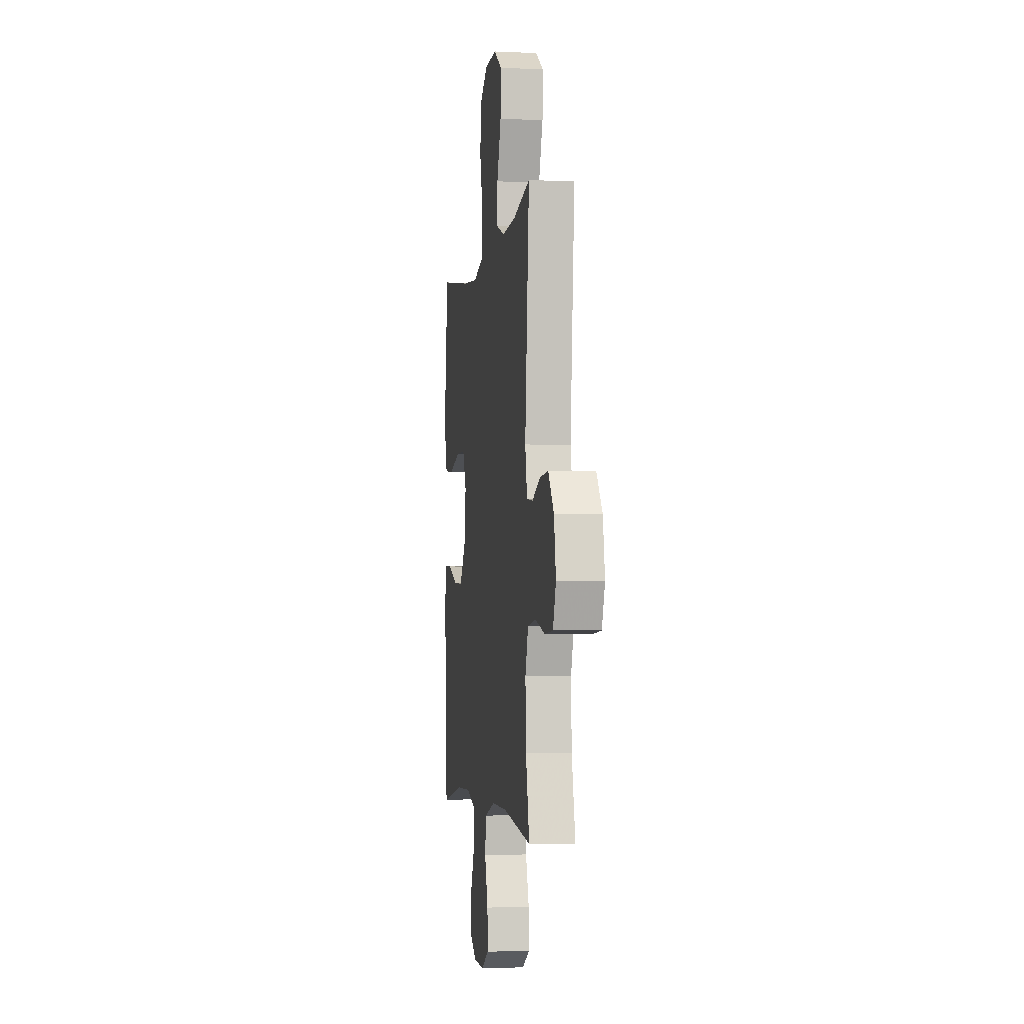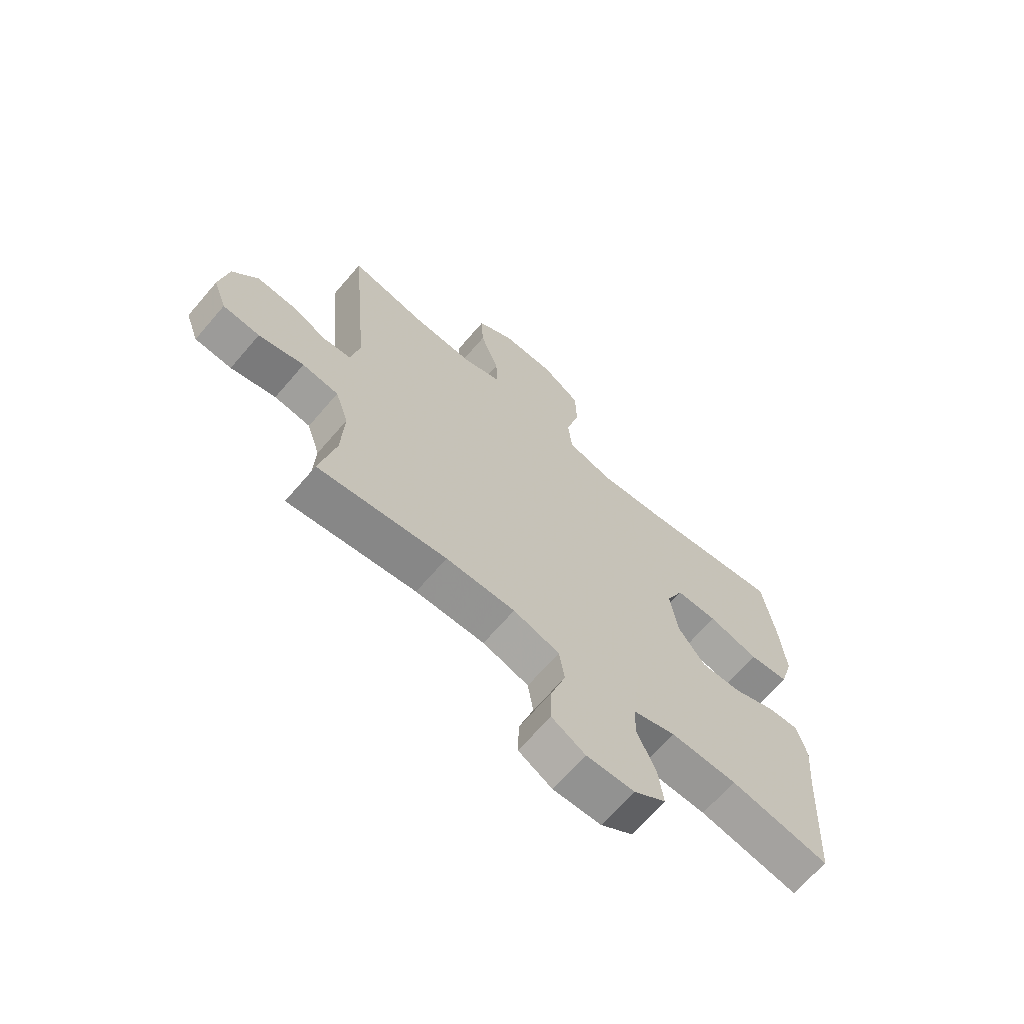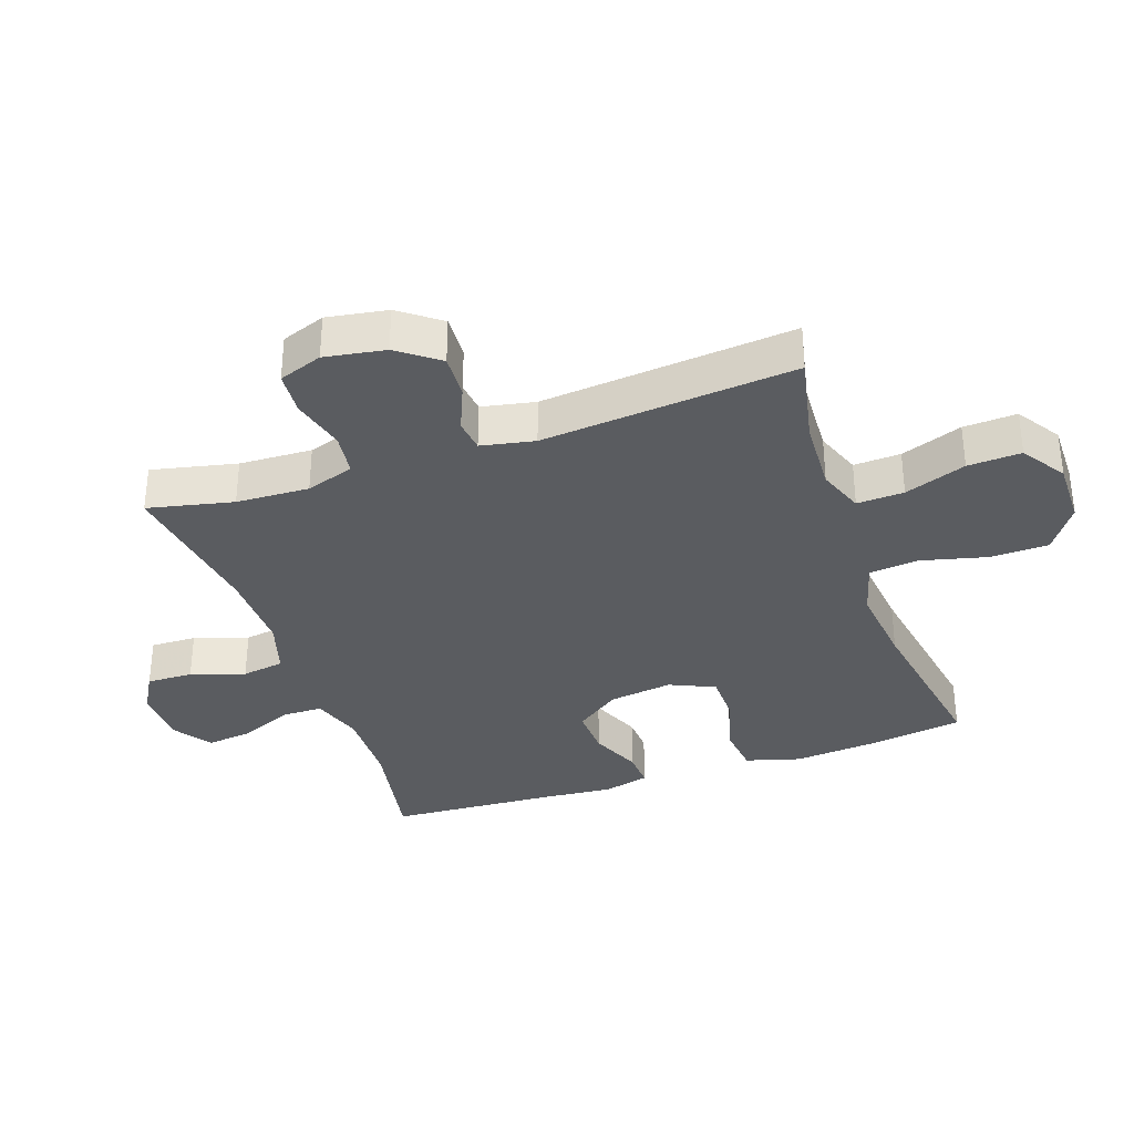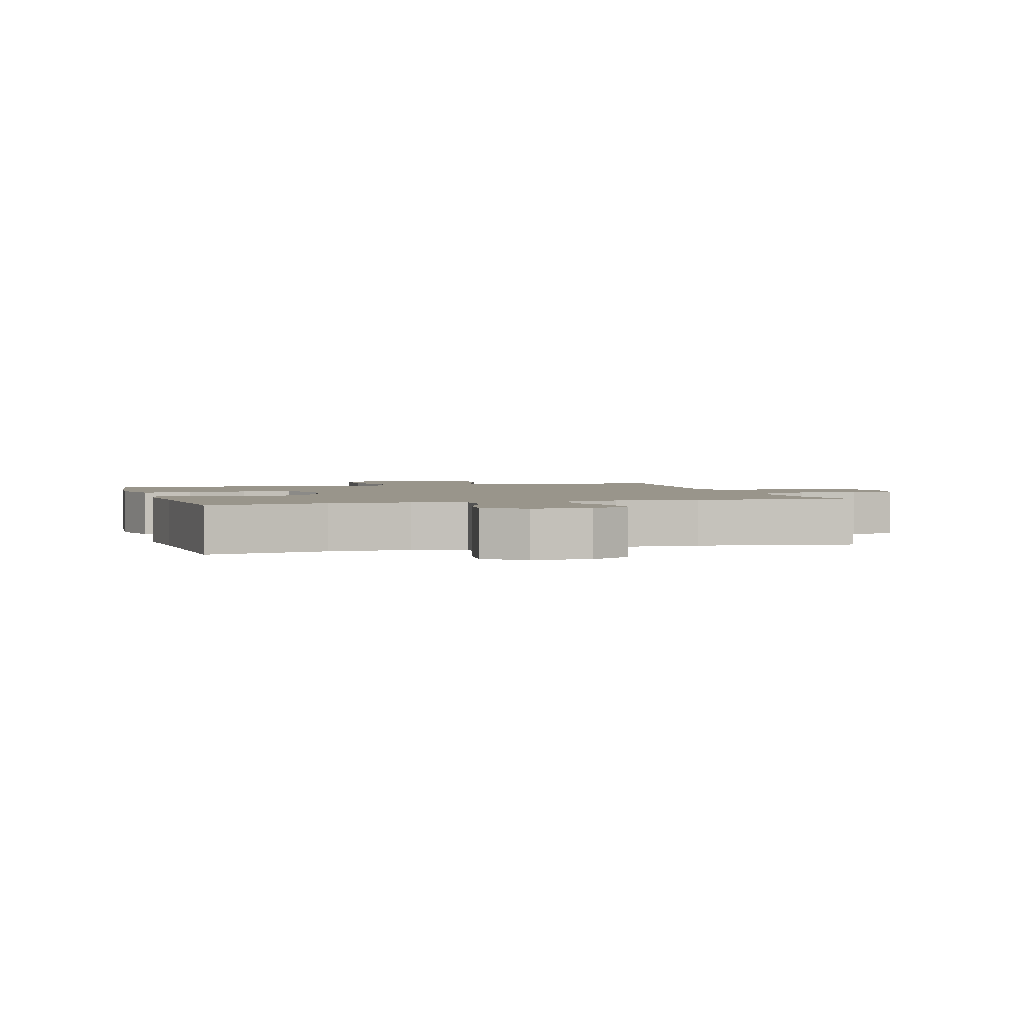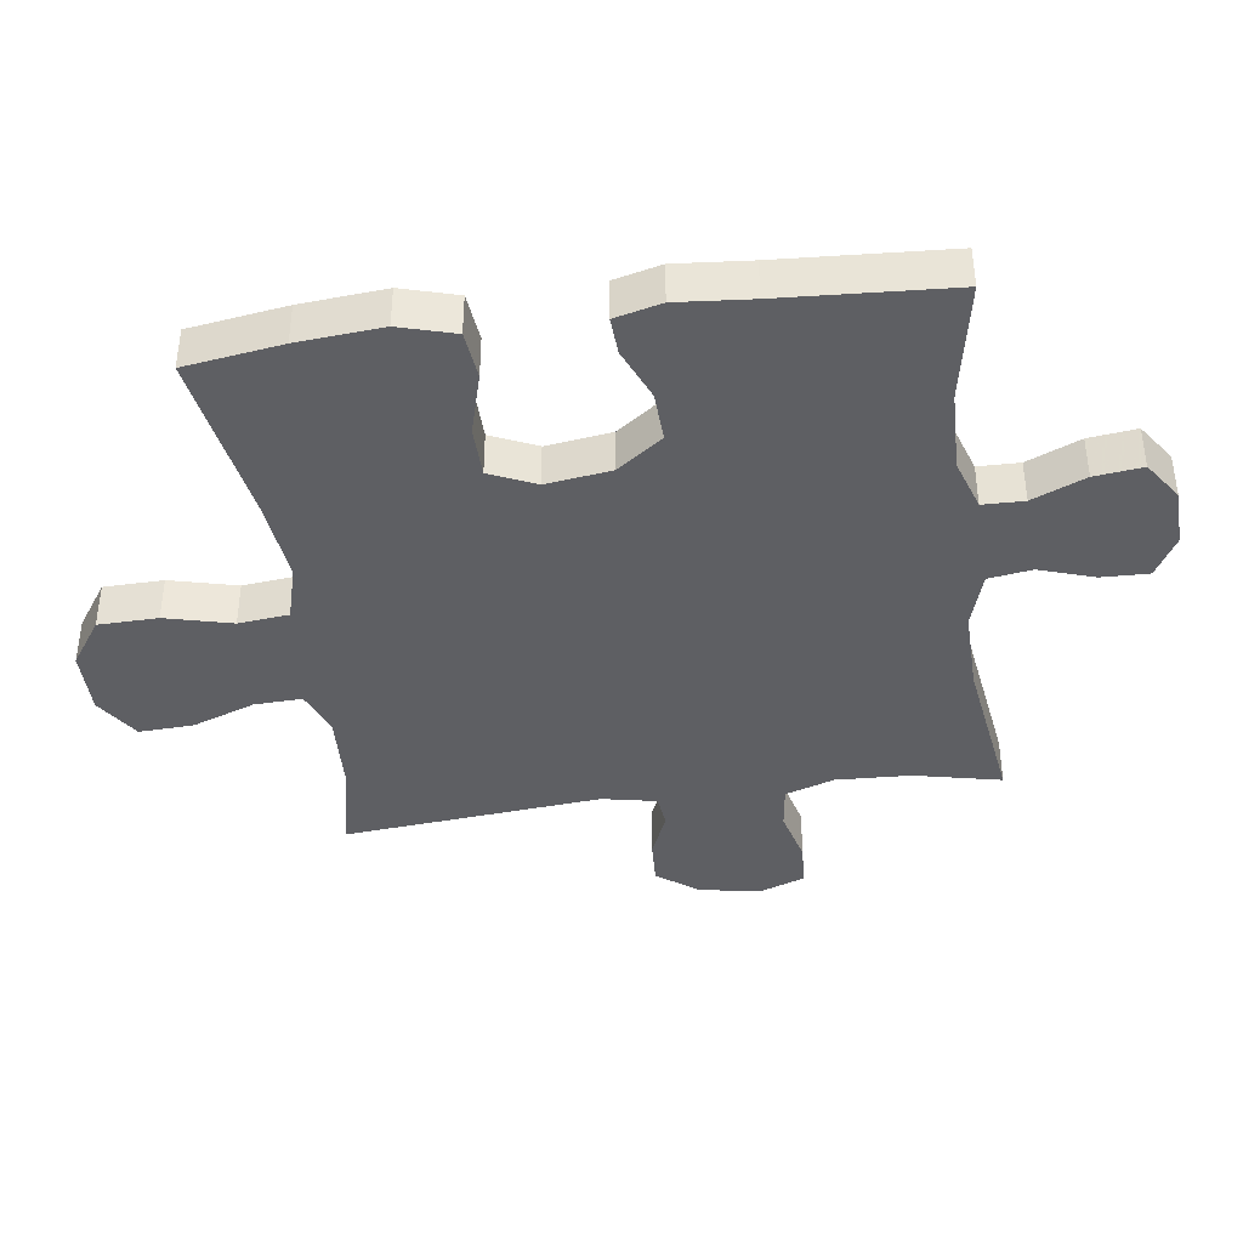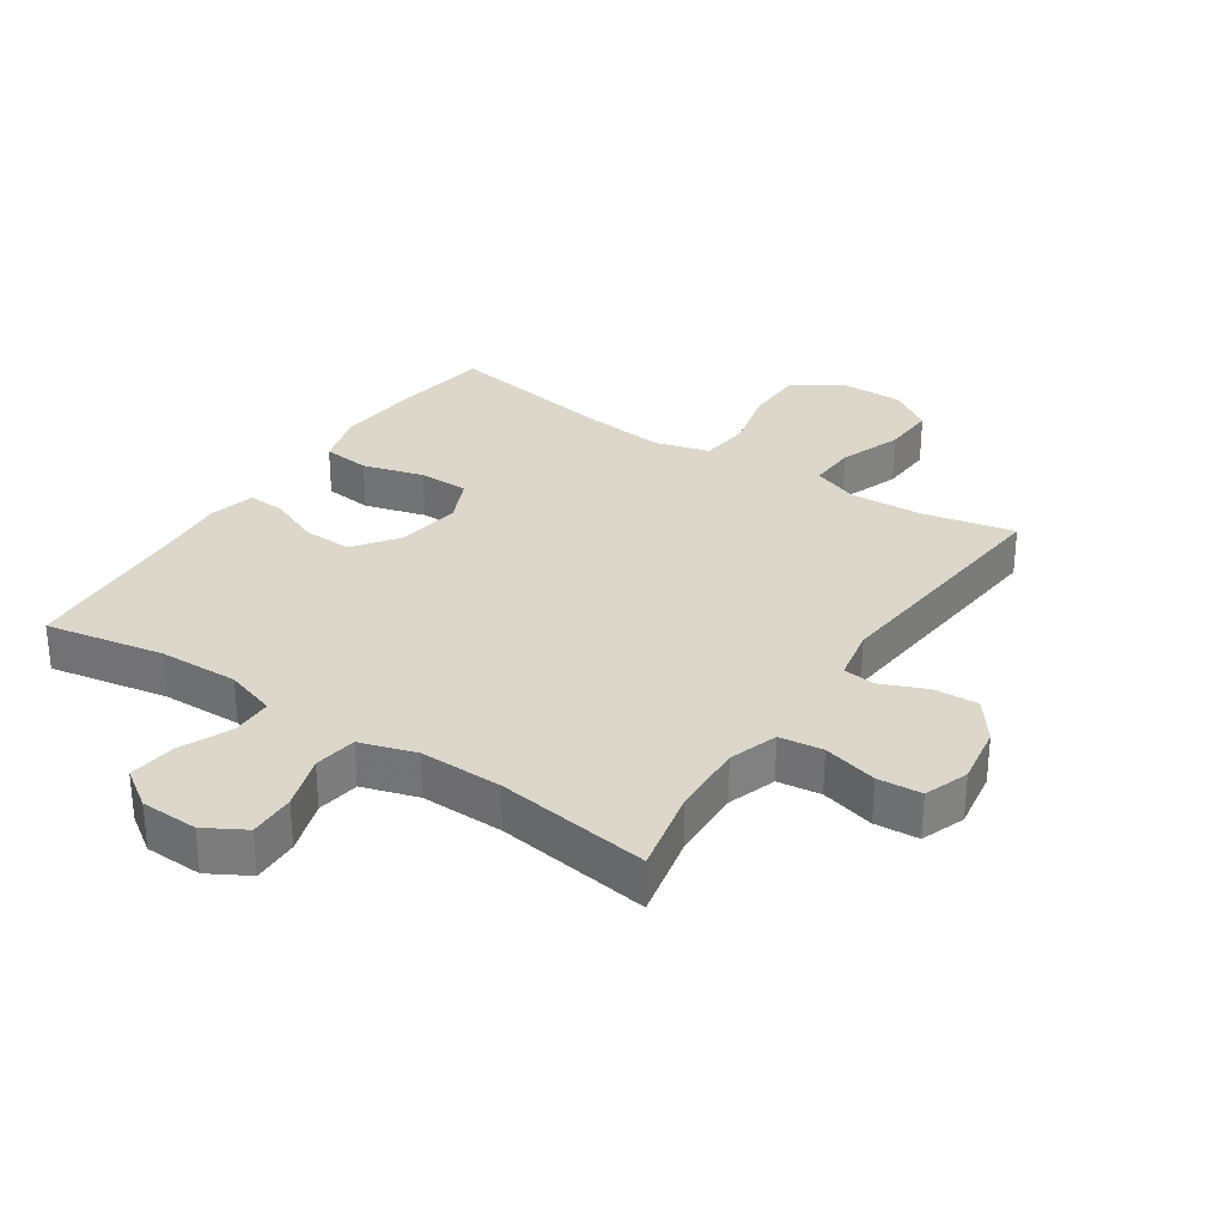
<metadata>
{"format":"obj","ext":"obj","renderer":"f3d","projection":"perspective","resolution":1024,"background":"white","views":[{"elev":-3.3,"azim":-98.7,"up":"+Z"},{"elev":-67.4,"azim":-40.7,"up":"+Z"},{"elev":-34.2,"azim":-70.8,"up":"+Y"},{"elev":2.2,"azim":164.1,"up":"+Y"},{"elev":-40.5,"azim":97.9,"up":"+Y"},{"elev":30.6,"azim":-146.1,"up":"+Y"}]}
</metadata>
<code>
v 0.5 0.07 0.5
v 0.522 0.07 0.35
v 0.533 0.07 0.219
v 0.508 0.07 0.133
v 0.433 0.07 0.125
v 0.338 0.07 0.152
v 0.259 0.07 0.151
v 0.227 0.07 0.08
v 0.241 0.07 -0.021
v 0.292 0.07 -0.091
v 0.369 0.07 -0.088
v 0.45 0.07 -0.054
v 0.508 0.07 -0.051
v 0.526 0.07 -0.123
v 0.516 0.07 -0.238
v 0.5 0.07 -0.5
v 0.314 0.07 -0.465
v 0.189 0.07 -0.462
v 0.109 0.07 -0.488
v 0.108 0.07 -0.552
v 0.143 0.07 -0.634
v 0.152 0.07 -0.708
v 0.092 0.07 -0.749
v 0.002 0.07 -0.752
v -0.061 0.07 -0.716
v -0.059 0.07 -0.643
v -0.031 0.07 -0.558
v -0.041 0.07 -0.491
v -0.128 0.07 -0.464
v -0.258 0.07 -0.466
v -0.5 0.07 -0.5
v -0.47 0.07 -0.366
v -0.465 0.07 -0.251
v -0.49 0.07 -0.175
v -0.558 0.07 -0.166
v -0.643 0.07 -0.188
v -0.712 0.07 -0.183
v -0.737 0.07 -0.114
v -0.721 0.07 -0.019
v -0.673 0.07 0.045
v -0.603 0.07 0.041
v -0.532 0.07 0.011
v -0.481 0.07 0.017
v -0.464 0.07 0.101
v -0.5 0.07 0.5
v -0.356 0.07 0.469
v -0.24 0.07 0.463
v -0.168 0.07 0.49
v -0.171 0.07 0.564
v -0.206 0.07 0.661
v -0.21 0.07 0.745
v -0.141 0.07 0.79
v -0.04 0.07 0.789
v 0.032 0.07 0.739
v 0.034 0.07 0.647
v 0.008 0.07 0.544
v 0.016 0.07 0.466
v 0.102 0.07 0.442
v 0.232 0.07 0.456
v 0.5 0 0.5
v 0.522 0 0.35
v 0.533 0 0.219
v 0.508 0 0.133
v 0.433 0 0.125
v 0.338 0 0.152
v 0.259 0 0.151
v 0.227 0 0.08
v 0.241 0 -0.021
v 0.292 0 -0.091
v 0.369 0 -0.088
v 0.45 0 -0.054
v 0.508 0 -0.051
v 0.526 0 -0.123
v 0.516 0 -0.238
v 0.5 0 -0.5
v 0.314 0 -0.465
v 0.189 0 -0.462
v 0.109 0 -0.488
v 0.108 0 -0.552
v 0.143 0 -0.634
v 0.152 0 -0.708
v 0.092 0 -0.749
v 0.002 0 -0.752
v -0.061 0 -0.716
v -0.059 0 -0.643
v -0.031 0 -0.558
v -0.041 0 -0.491
v -0.128 0 -0.464
v -0.258 0 -0.466
v -0.5 0 -0.5
v -0.47 0 -0.366
v -0.465 0 -0.251
v -0.49 0 -0.175
v -0.558 0 -0.166
v -0.643 0 -0.188
v -0.712 0 -0.183
v -0.737 0 -0.114
v -0.721 0 -0.019
v -0.673 0 0.045
v -0.603 0 0.041
v -0.532 0 0.011
v -0.481 0 0.017
v -0.464 0 0.101
v -0.5 0 0.5
v -0.356 0 0.469
v -0.24 0 0.463
v -0.168 0 0.49
v -0.171 0 0.564
v -0.206 0 0.661
v -0.21 0 0.745
v -0.141 0 0.79
v -0.04 0 0.789
v 0.032 0 0.739
v 0.034 0 0.647
v 0.008 0 0.544
v 0.016 0 0.466
v 0.102 0 0.442
v 0.232 0 0.456
f 53 54 55 56
f 53 56 57
f 52 53 57
f 49 50 51 52
f 48 49 52 57
f 47 48 57 58
f 44 45 46
f 43 44 46 47
f 39 40 41 42
f 39 42 43
f 38 39 43
f 35 36 37 38
f 34 35 38 43
f 33 34 43 47
f 30 31 32
f 29 30 32 33
f 28 29 33 47
f 24 25 26 27
f 24 27 28
f 23 24 28
f 20 21 22 23
f 19 20 23 28
f 18 19 28 47
f 15 16 17
f 11 12 13 14
f 10 11 14 15
f 3 4 5 6
f 3 6 7
f 59 1 2 3
f 58 59 3 7
f 10 15 17 18
f 9 10 18 47
f 8 9 47 58
f 7 8 58
f 115 114 113 112
f 116 115 112
f 116 112 111
f 111 110 109 108
f 116 111 108 107
f 117 116 107 106
f 105 104 103
f 106 105 103 102
f 101 100 99 98
f 102 101 98
f 102 98 97
f 97 96 95 94
f 102 97 94 93
f 106 102 93 92
f 91 90 89
f 92 91 89 88
f 106 92 88 87
f 86 85 84 83
f 87 86 83
f 87 83 82
f 82 81 80 79
f 87 82 79 78
f 106 87 78 77
f 76 75 74
f 73 72 71 70
f 74 73 70 69
f 65 64 63 62
f 66 65 62
f 62 61 60 118
f 66 62 118 117
f 77 76 74 69
f 106 77 69 68
f 117 106 68 67
f 117 67 66
f 1 60 61 2
f 2 61 62 3
f 3 62 63 4
f 4 63 64 5
f 5 64 65 6
f 6 65 66 7
f 7 66 67 8
f 8 67 68 9
f 9 68 69 10
f 10 69 70 11
f 11 70 71 12
f 12 71 72 13
f 13 72 73 14
f 14 73 74 15
f 15 74 75 16
f 16 75 76 17
f 17 76 77 18
f 18 77 78 19
f 19 78 79 20
f 20 79 80 21
f 21 80 81 22
f 22 81 82 23
f 23 82 83 24
f 24 83 84 25
f 25 84 85 26
f 26 85 86 27
f 27 86 87 28
f 28 87 88 29
f 29 88 89 30
f 30 89 90 31
f 31 90 91 32
f 32 91 92 33
f 33 92 93 34
f 34 93 94 35
f 35 94 95 36
f 36 95 96 37
f 37 96 97 38
f 38 97 98 39
f 39 98 99 40
f 40 99 100 41
f 41 100 101 42
f 42 101 102 43
f 43 102 103 44
f 44 103 104 45
f 45 104 105 46
f 46 105 106 47
f 47 106 107 48
f 48 107 108 49
f 49 108 109 50
f 50 109 110 51
f 51 110 111 52
f 52 111 112 53
f 53 112 113 54
f 54 113 114 55
f 55 114 115 56
f 56 115 116 57
f 57 116 117 58
f 58 117 118 59
f 59 118 60 1

</code>
